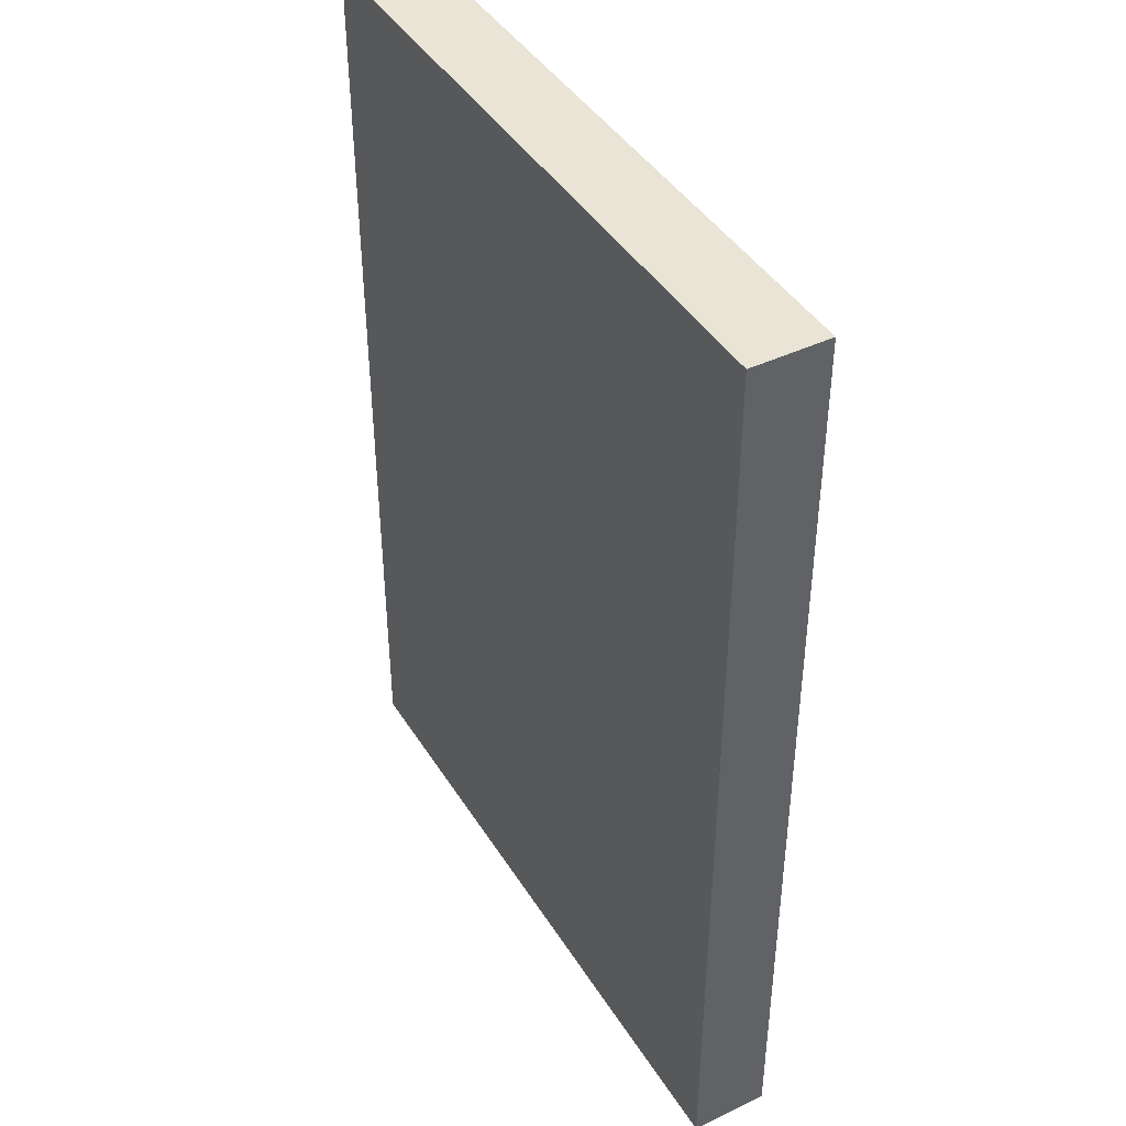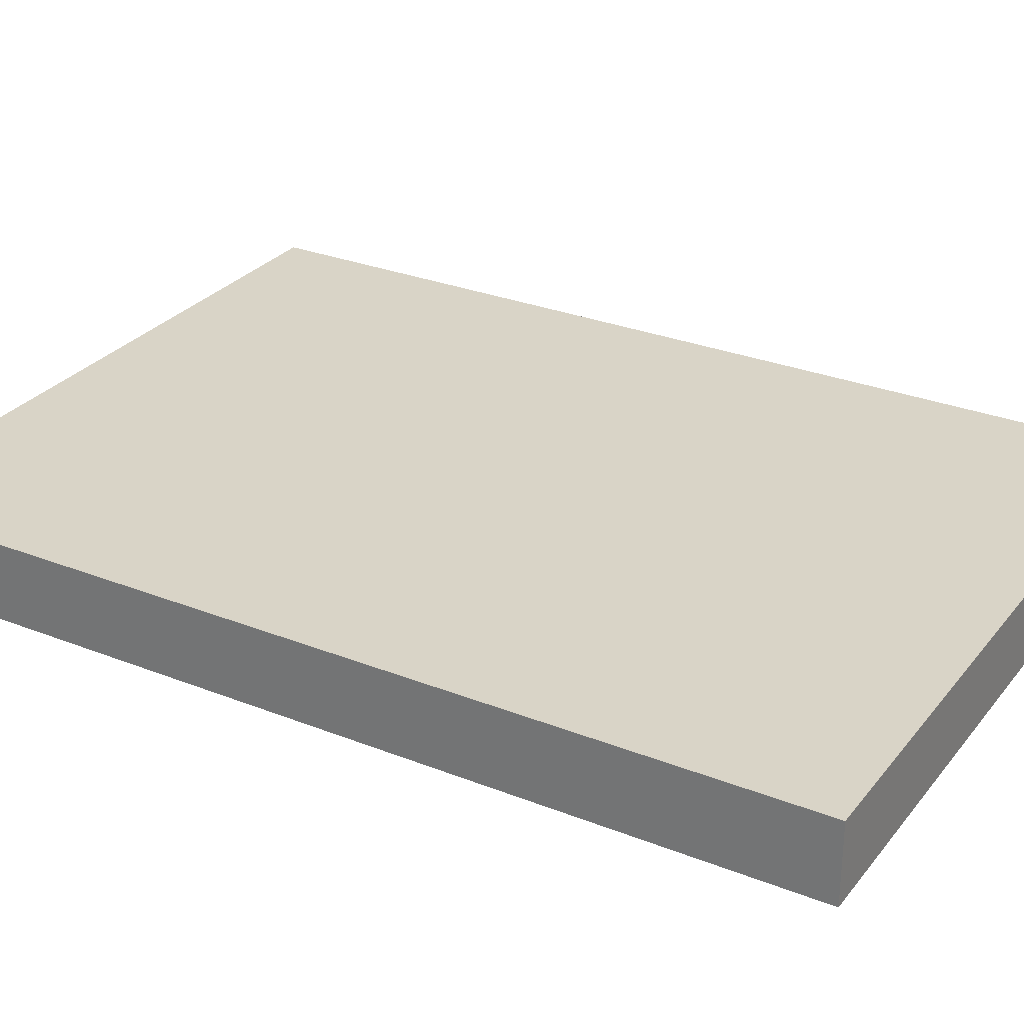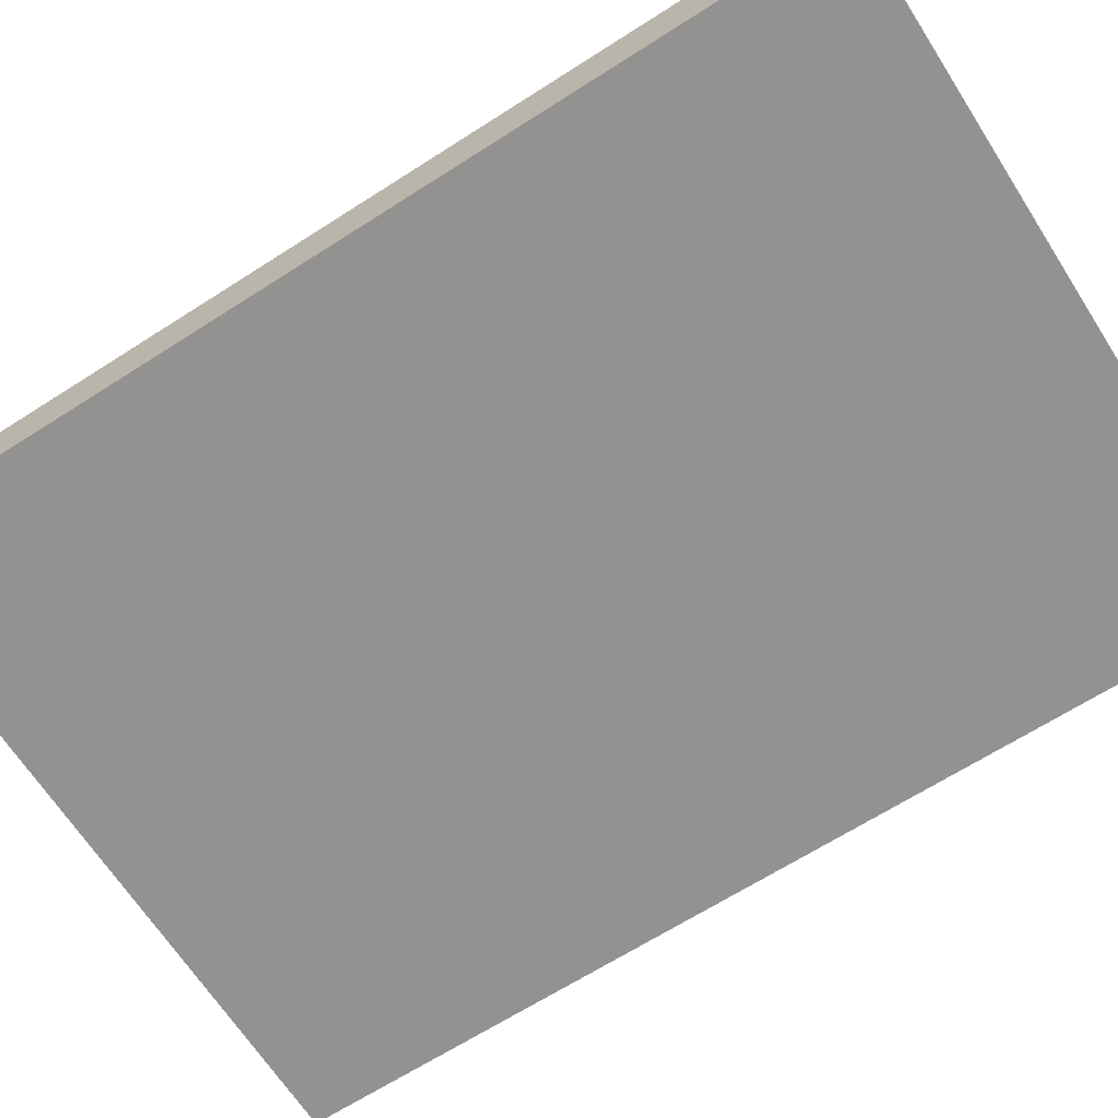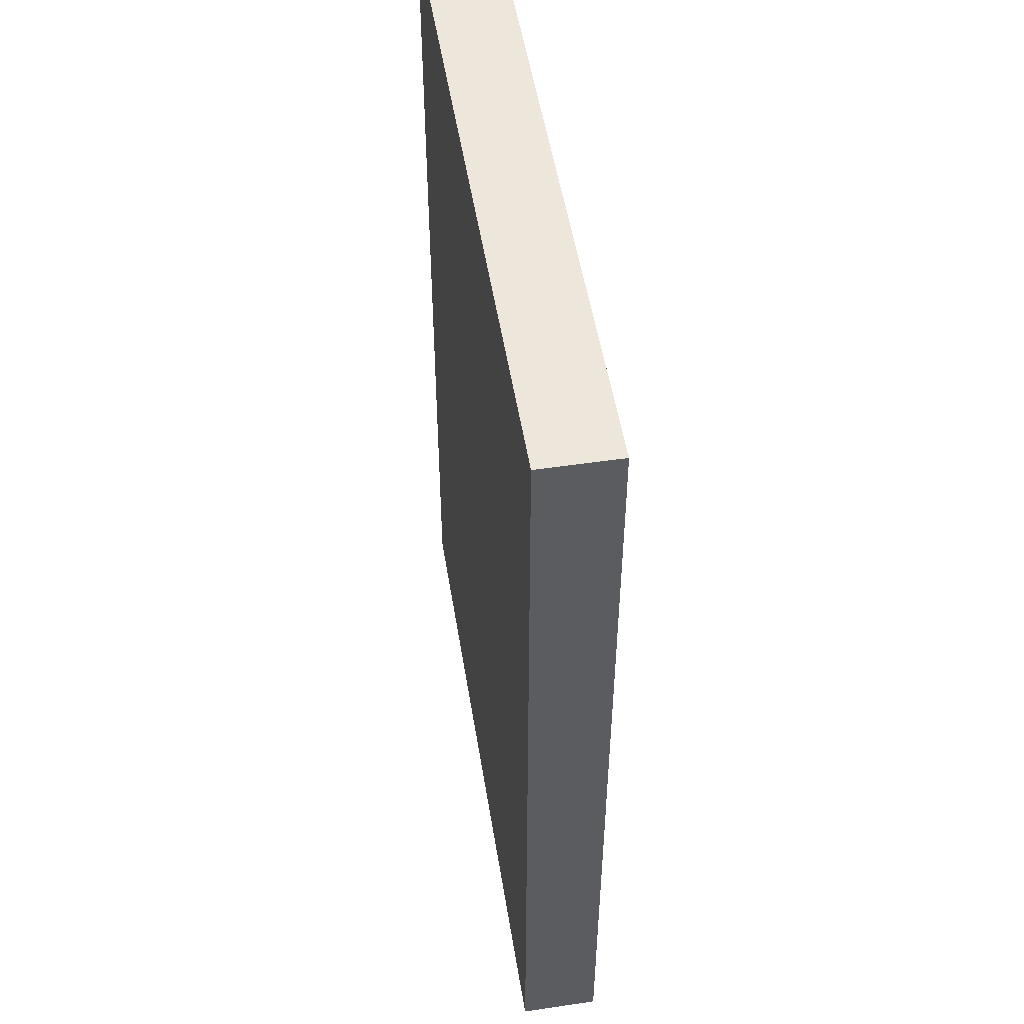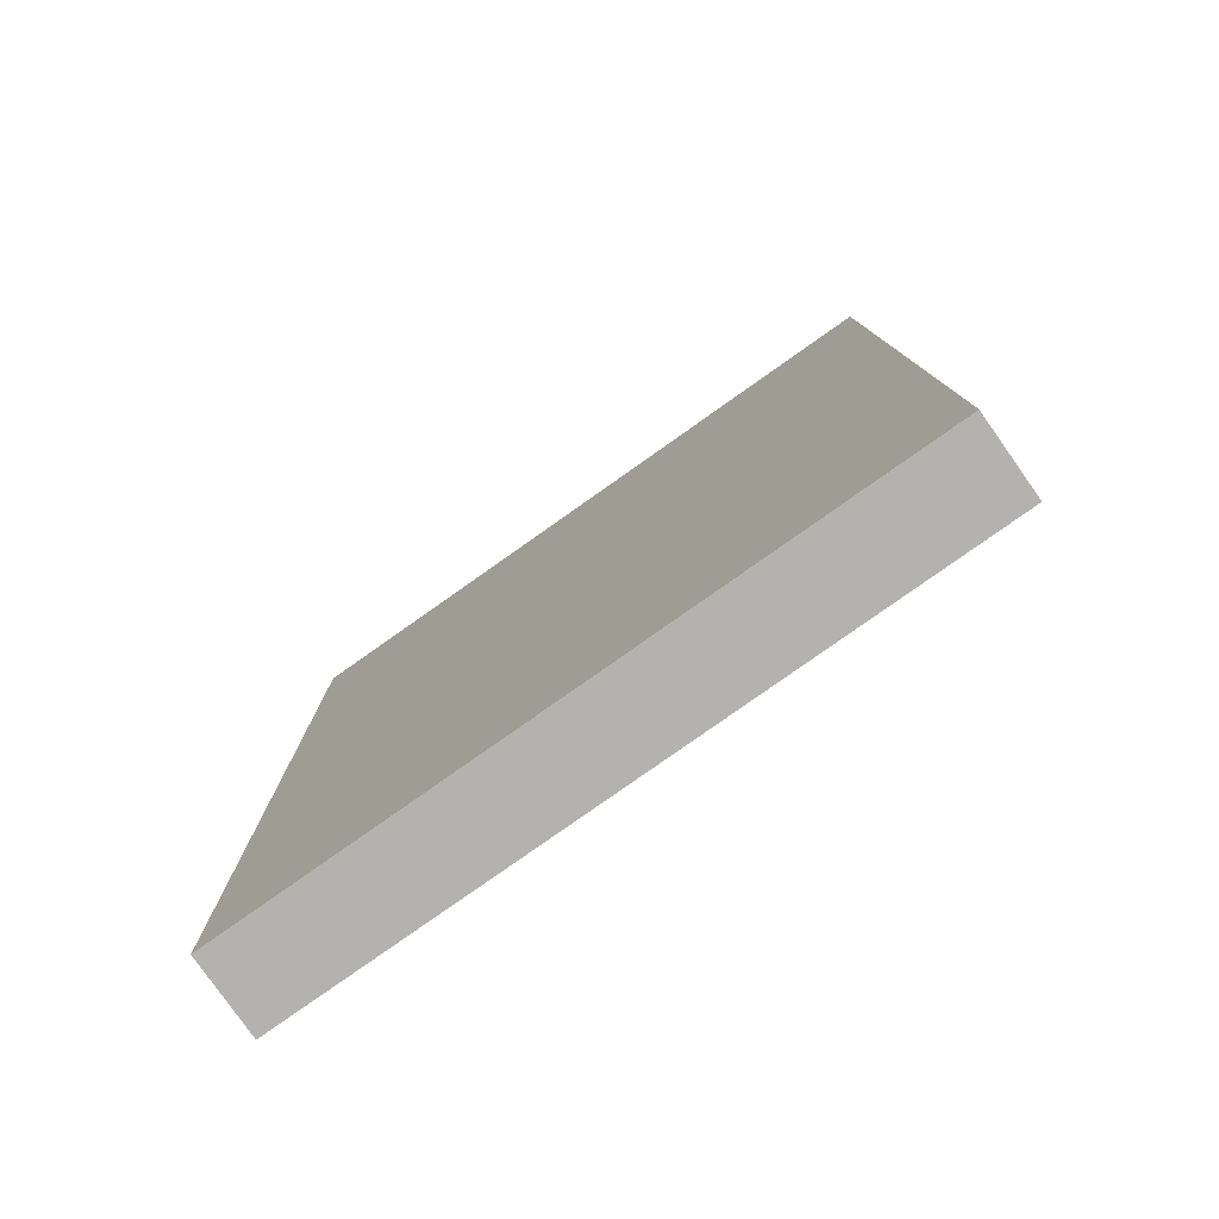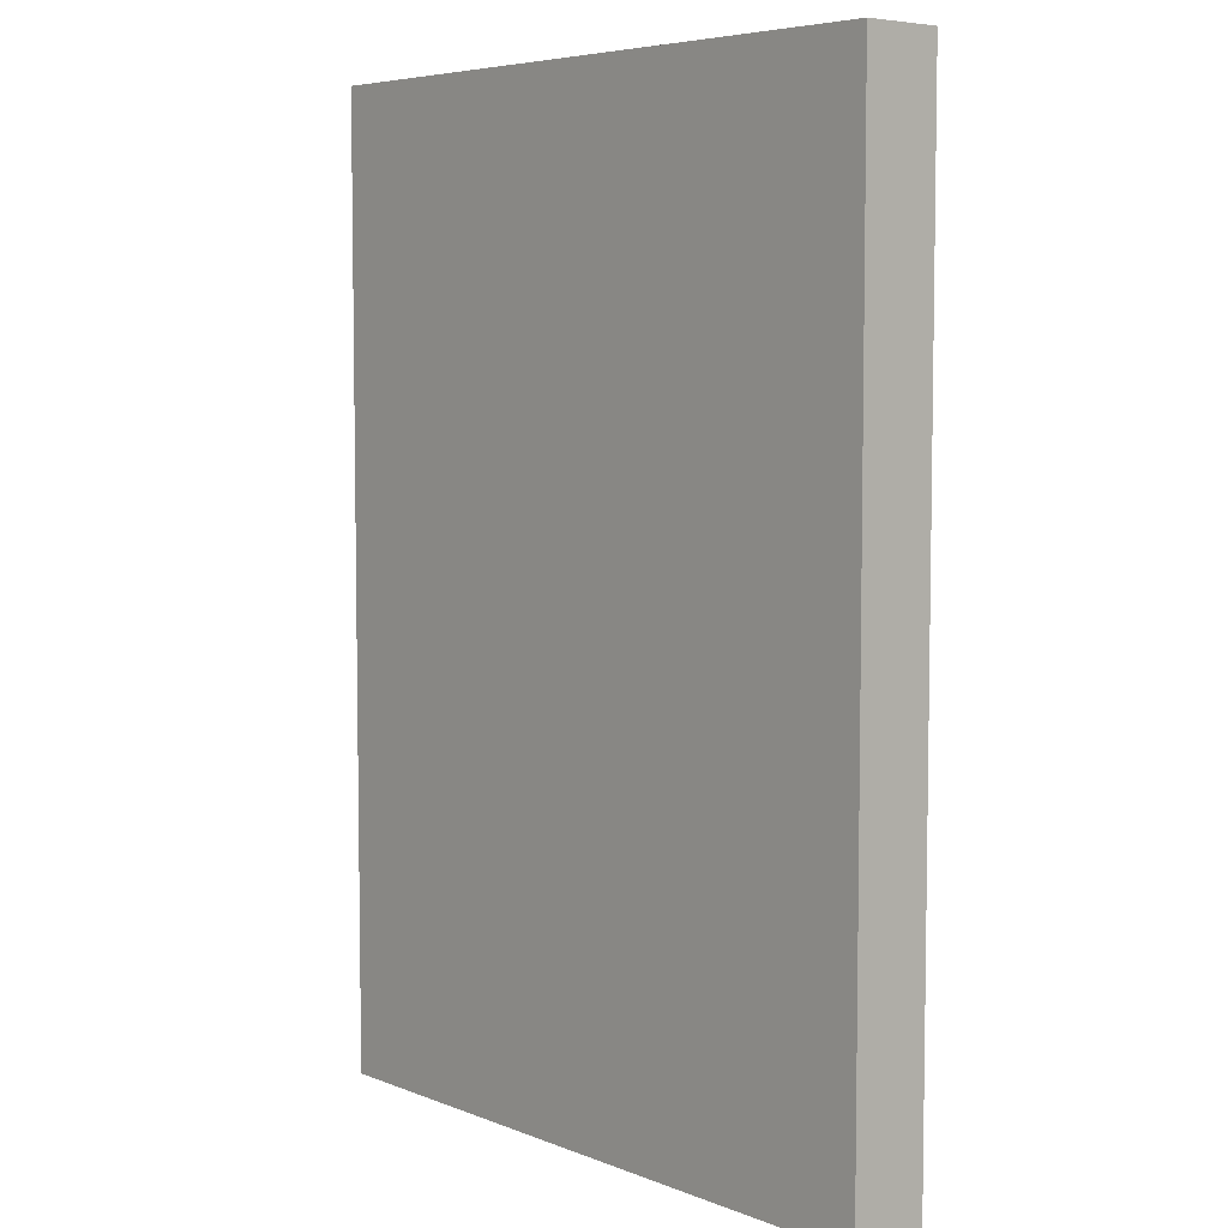
<metadata>
{"format":"obj","ext":"obj","renderer":"f3d","projection":"perspective","resolution":1024,"background":"white","views":[{"elev":42.7,"azim":-119.6,"up":"+Y"},{"elev":28.8,"azim":-59.4,"up":"+Z"},{"elev":-66.5,"azim":122.7,"up":"+Z"},{"elev":51.5,"azim":-99.1,"up":"+Y"},{"elev":-79.7,"azim":35.2,"up":"+Y"},{"elev":5.9,"azim":49.4,"up":"+Y"}]}
</metadata>
<code>
g default
v -0.6755 2.075 -1.229
v 0.9412 2.075 -1.229
v -0.6755 4.371 -1.229
v 0.9412 4.371 -1.229
v -0.6755 4.371 -1.416
v 0.9412 4.371 -1.416
v -0.6755 2.075 -1.416
v 0.9412 2.075 -1.416
g pCube1
f 1 2 4 3
f 3 4 6 5
f 5 6 8 7
f 7 8 2 1
f 2 8 6 4
f 7 1 3 5

</code>
